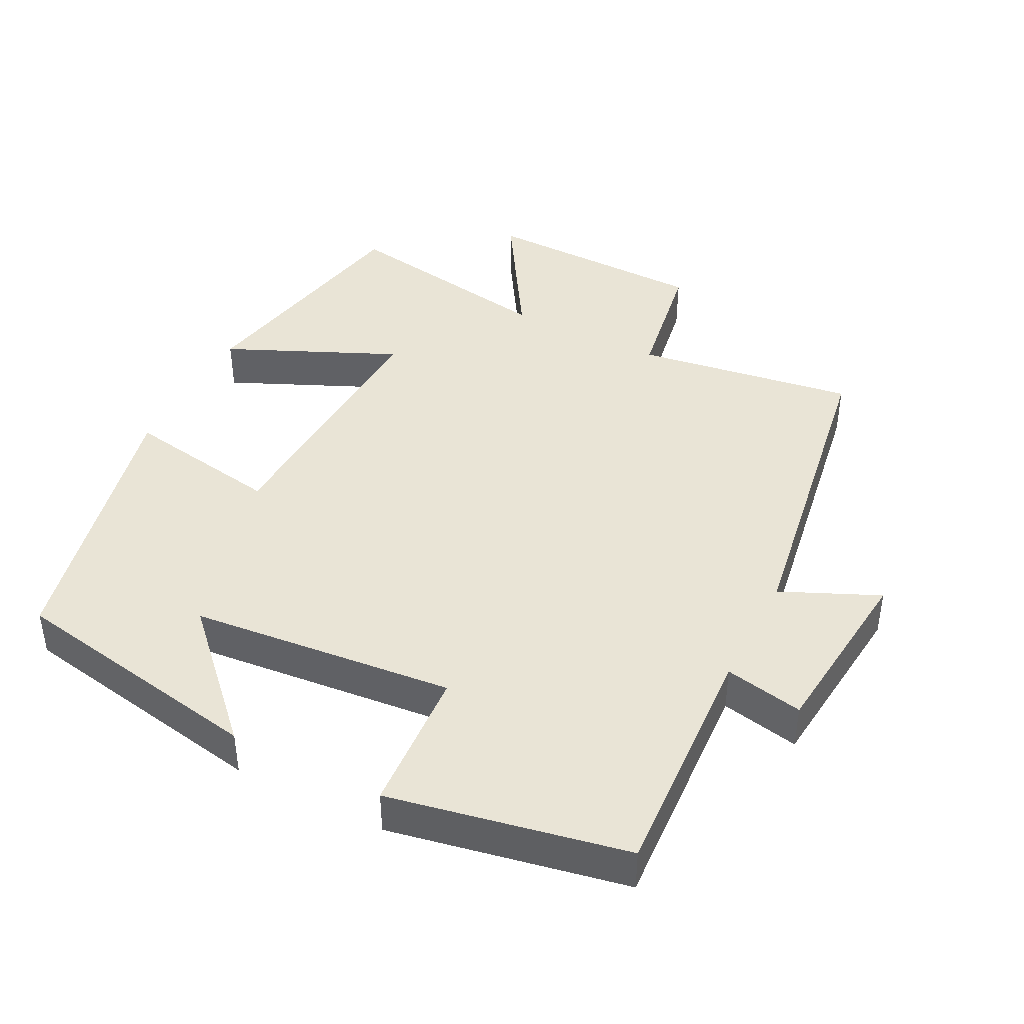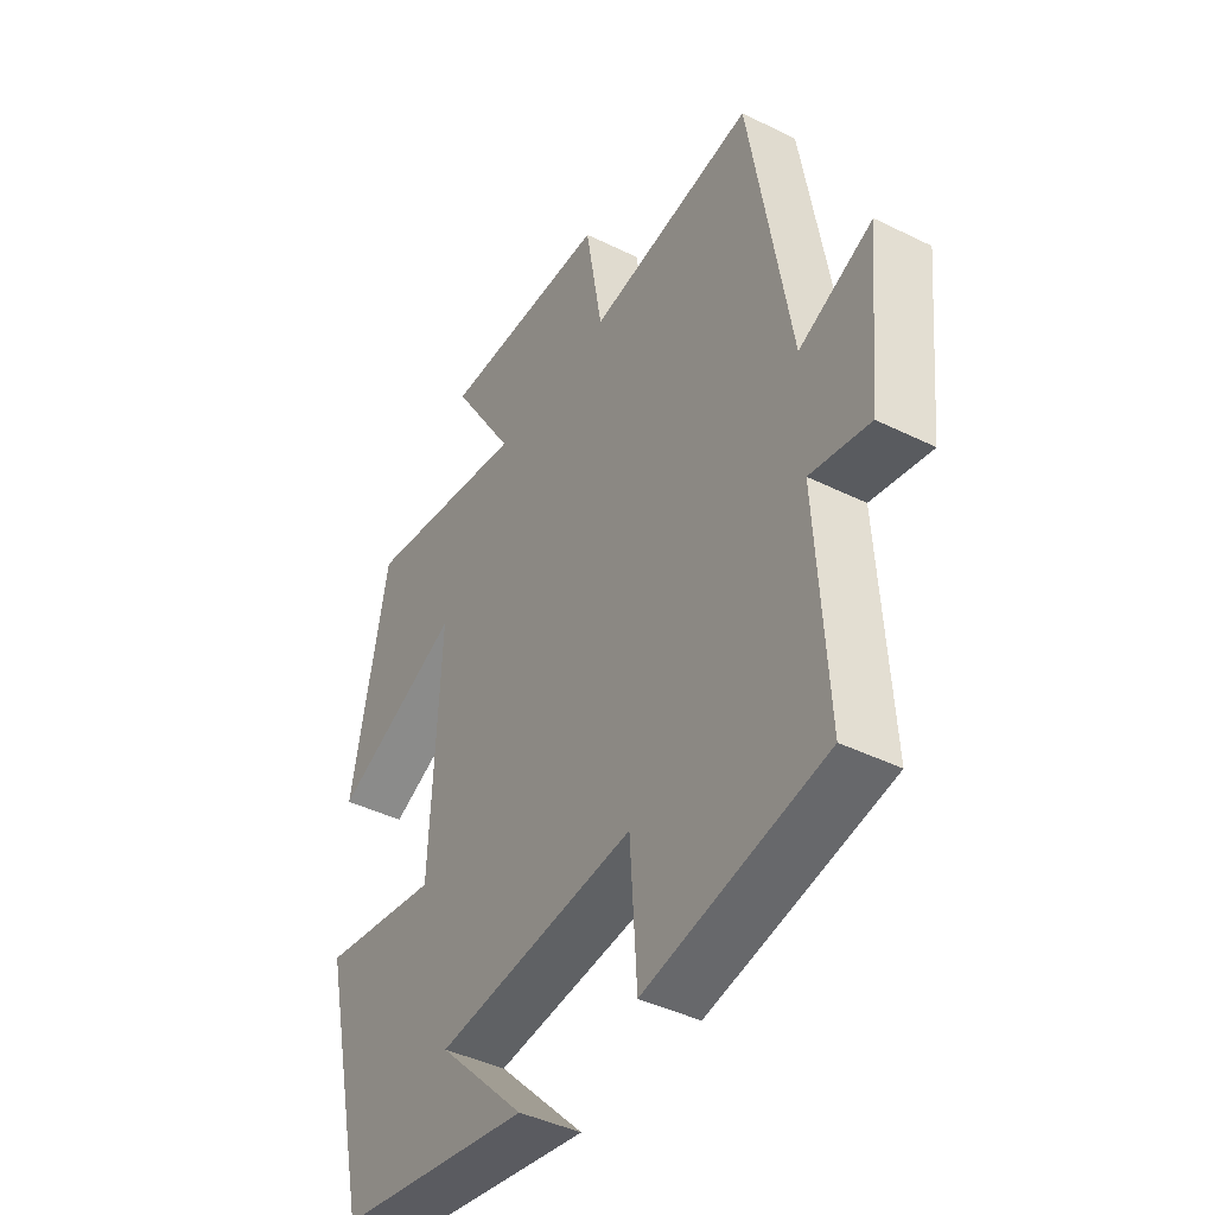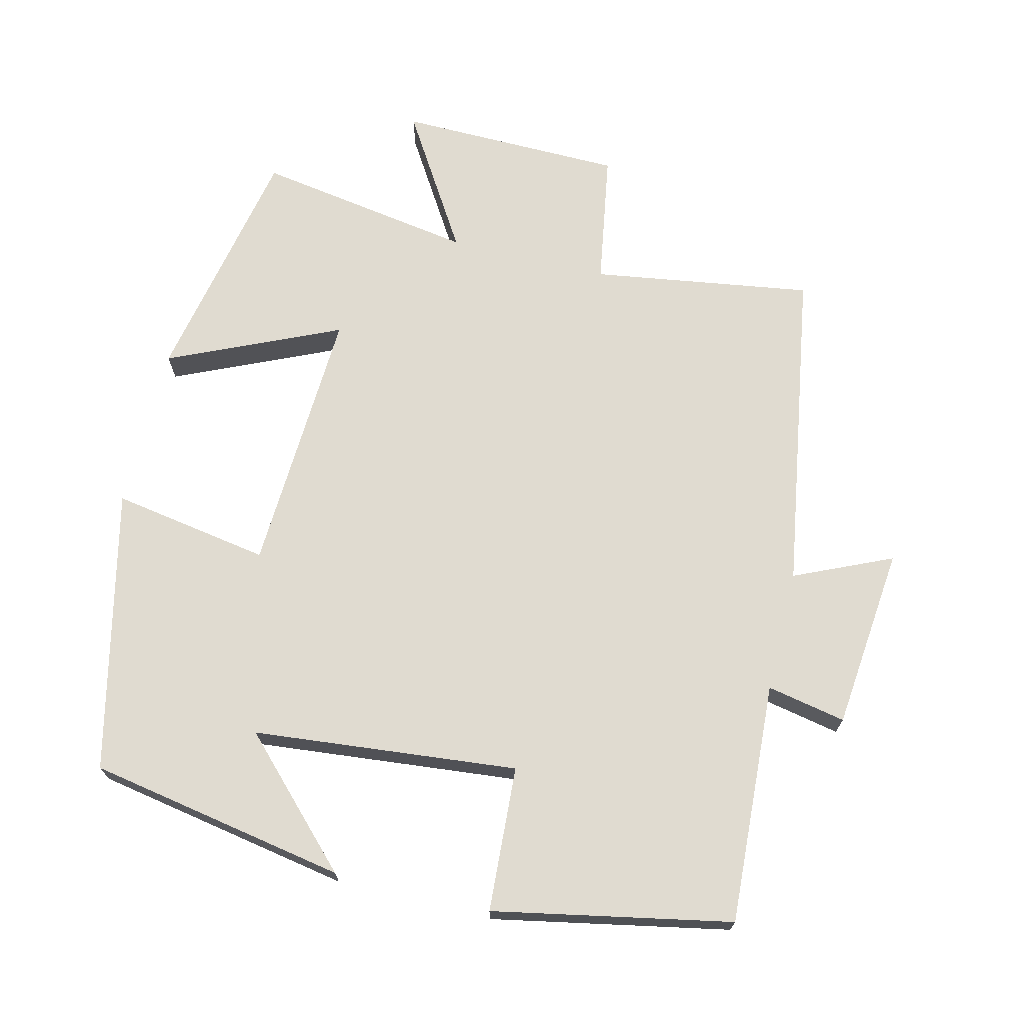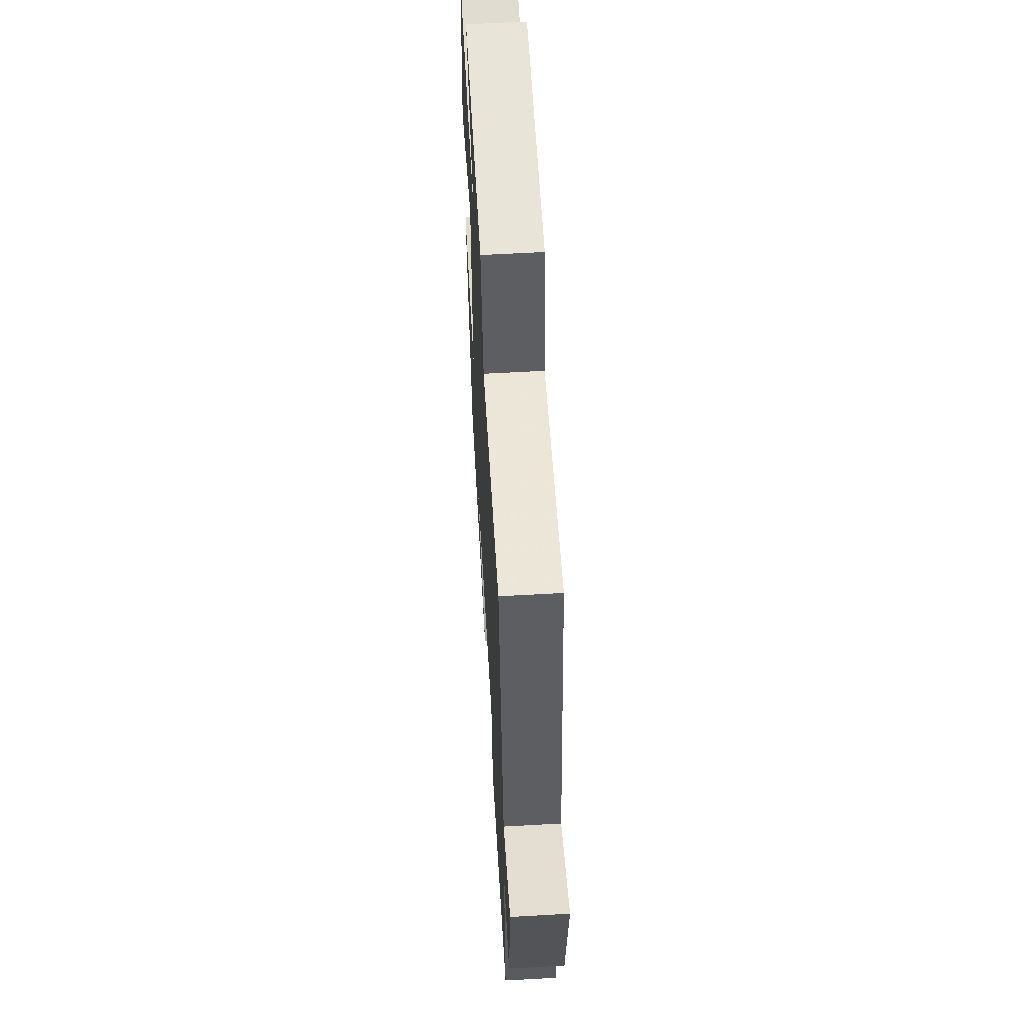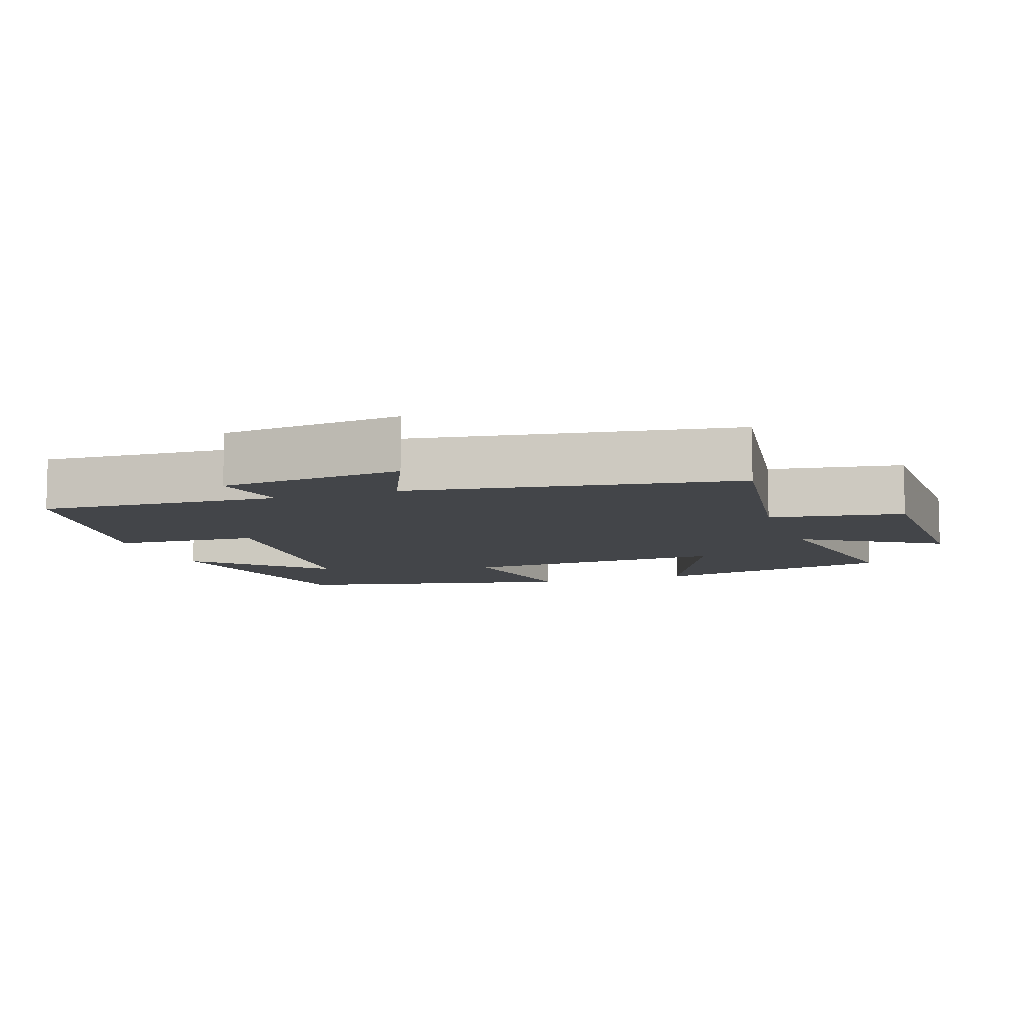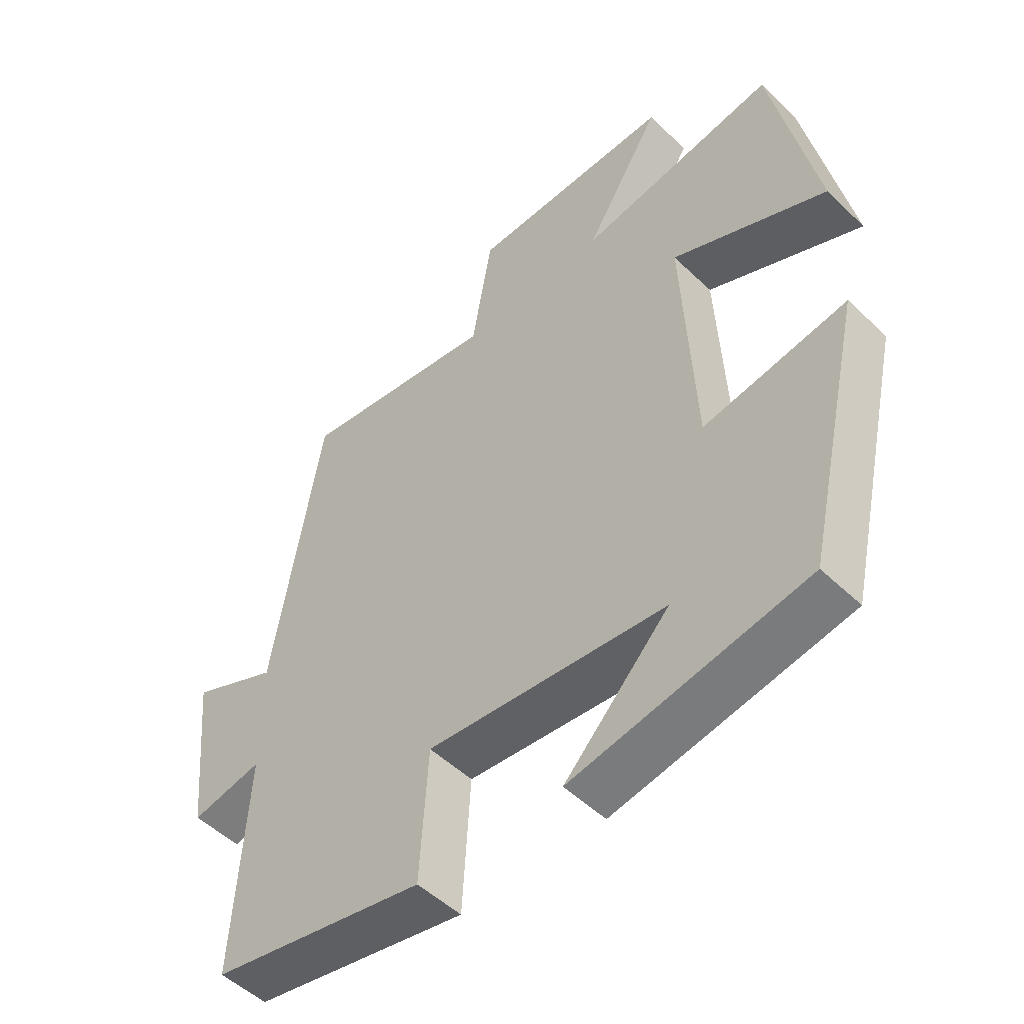
<metadata>
{"format":"obj","ext":"obj","renderer":"f3d","projection":"perspective","resolution":1024,"background":"white","views":[{"elev":42.5,"azim":-152.8,"up":"+Y"},{"elev":-42.4,"azim":-120.6,"up":"+Z"},{"elev":70.1,"azim":-166.2,"up":"+Y"},{"elev":60.7,"azim":-93.3,"up":"+Z"},{"elev":-8.9,"azim":-70.7,"up":"+Y"},{"elev":-50.9,"azim":43.9,"up":"+Z"}]}
</metadata>
<code>
v -0.424 0.07 0.548
v -0.112 0.07 0.5
v -0.08 0.07 0.689
v 0.24 0.07 0.693
v 0.12 0.07 0.5
v 0.431 0.07 0.55
v 0.5 0.07 0.202
v 0.258 0.07 0.311
v 0.276 0.07 -0.071
v 0.5 0.07 -0.034
v 0.408 0.07 -0.435
v 0.041 0.07 -0.5
v 0.206 0.07 -0.332
v -0.17 0.07 -0.294
v -0.183 0.07 -0.5
v -0.52 0.07 -0.433
v -0.5 0.07 -0.09
v -0.612 0.07 -0.112
v -0.638 0.07 0.148
v -0.5 0.07 0.086
v -0.424 0 0.548
v -0.112 0 0.5
v -0.08 0 0.689
v 0.24 0 0.693
v 0.12 0 0.5
v 0.431 0 0.55
v 0.5 0 0.202
v 0.258 0 0.311
v 0.276 0 -0.071
v 0.5 0 -0.034
v 0.408 0 -0.435
v 0.041 0 -0.5
v 0.206 0 -0.332
v -0.17 0 -0.294
v -0.183 0 -0.5
v -0.52 0 -0.433
v -0.5 0 -0.09
v -0.612 0 -0.112
v -0.638 0 0.148
v -0.5 0 0.086
f 17 18 19 20
f 17 20 1 2
f 14 15 16 17
f 13 14 17 2
f 10 11 12 13
f 9 10 13
f 8 9 13 2
f 5 6 7 8
f 5 8 2 3
f 3 4 5
f 40 39 38 37
f 22 21 40 37
f 37 36 35 34
f 22 37 34 33
f 33 32 31 30
f 33 30 29
f 22 33 29 28
f 28 27 26 25
f 23 22 28 25
f 25 24 23
f 1 21 22 2
f 2 22 23 3
f 3 23 24 4
f 4 24 25 5
f 5 25 26 6
f 6 26 27 7
f 7 27 28 8
f 8 28 29 9
f 9 29 30 10
f 10 30 31 11
f 11 31 32 12
f 12 32 33 13
f 13 33 34 14
f 14 34 35 15
f 15 35 36 16
f 16 36 37 17
f 17 37 38 18
f 18 38 39 19
f 19 39 40 20
f 20 40 21 1

</code>
